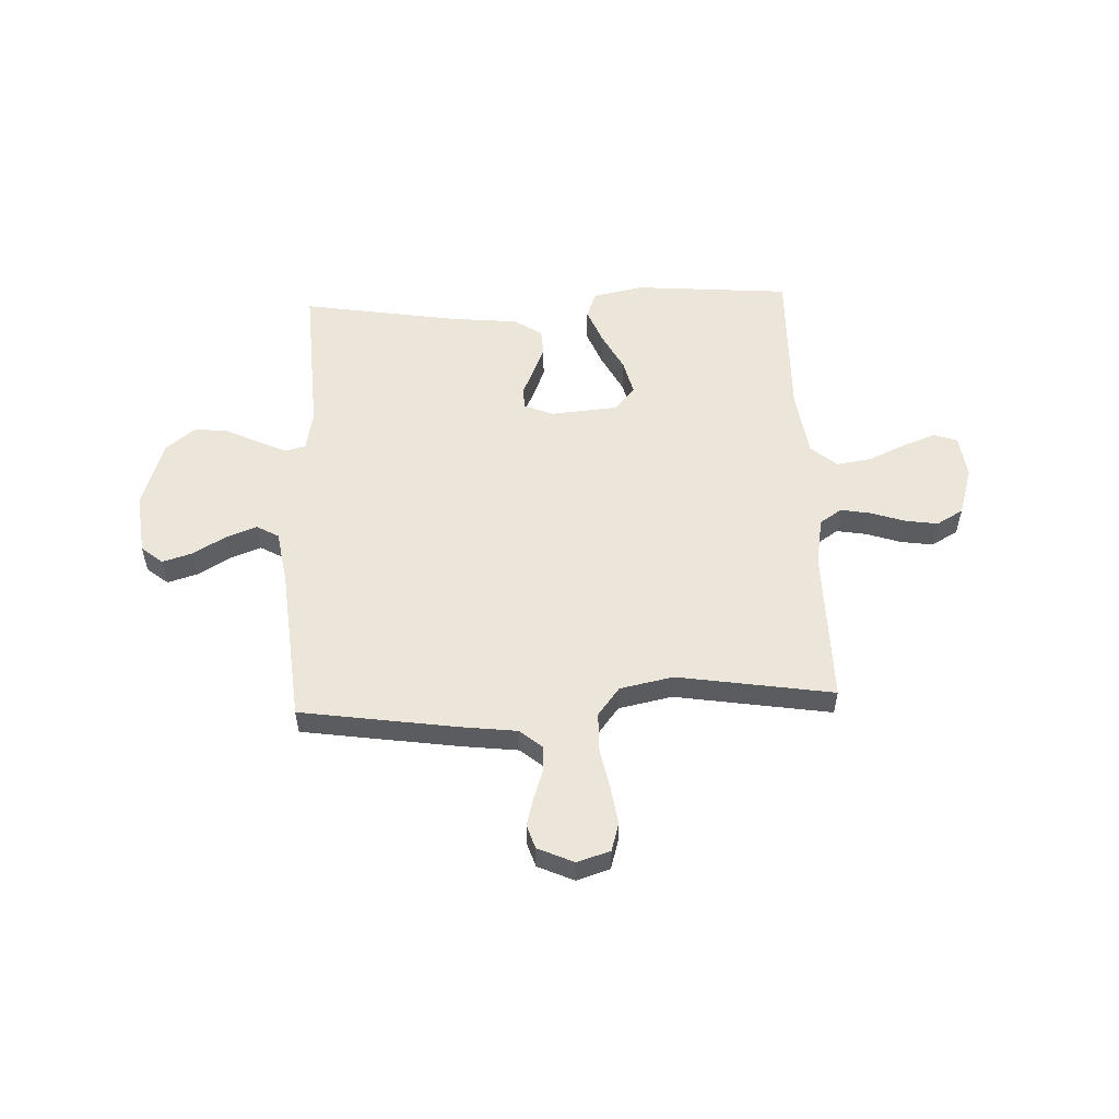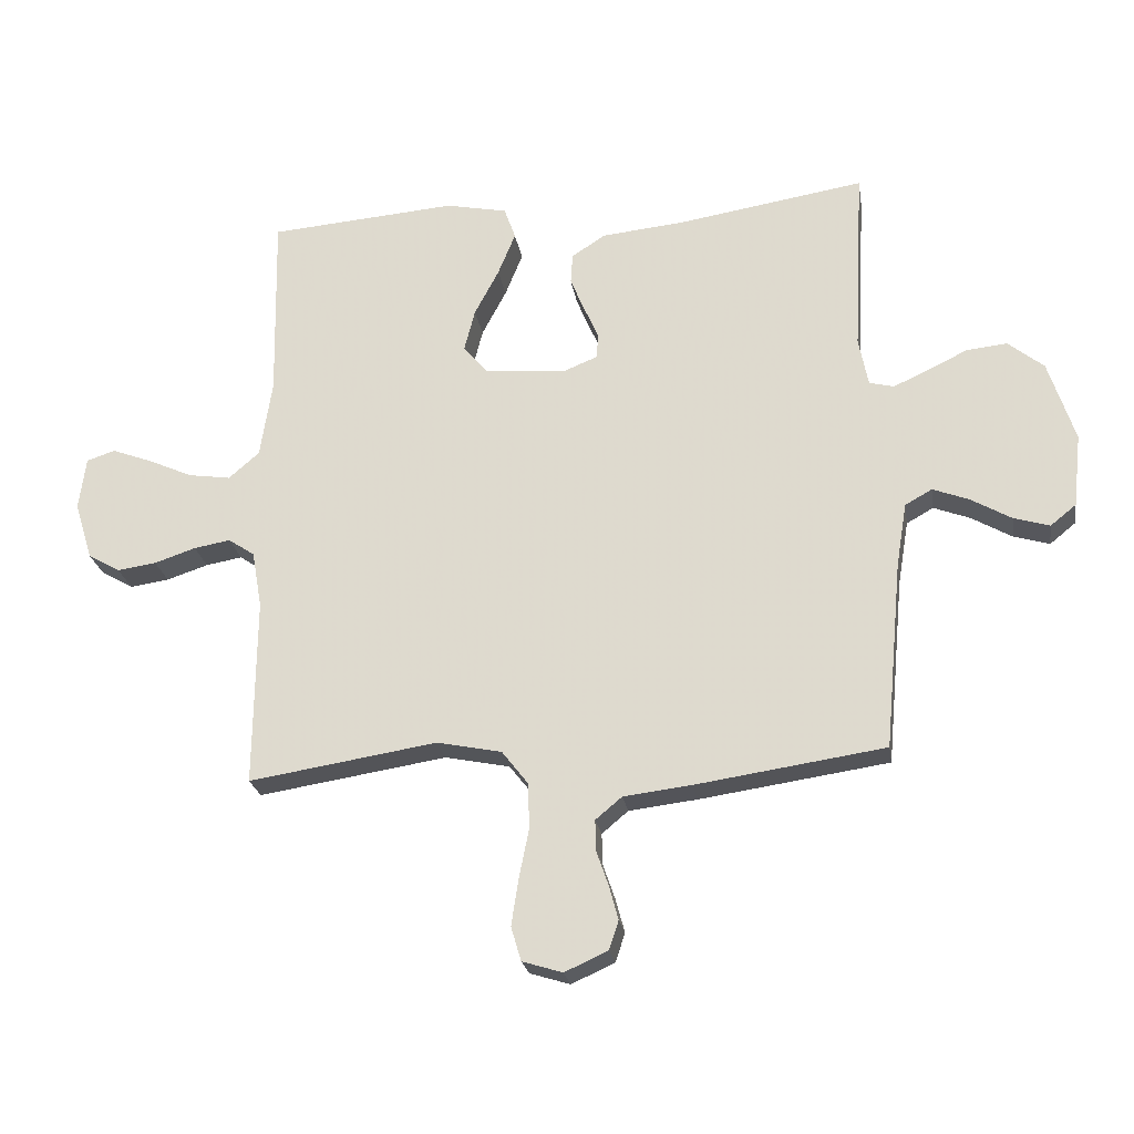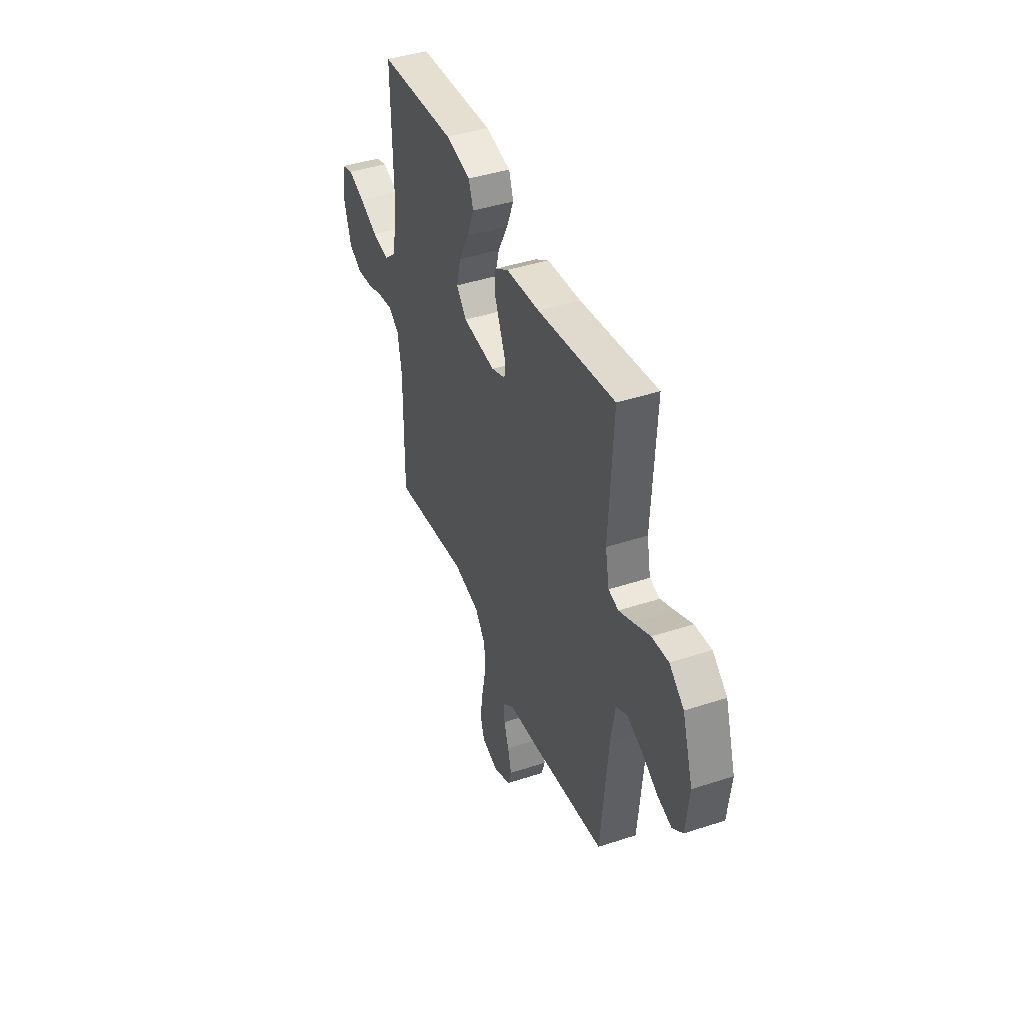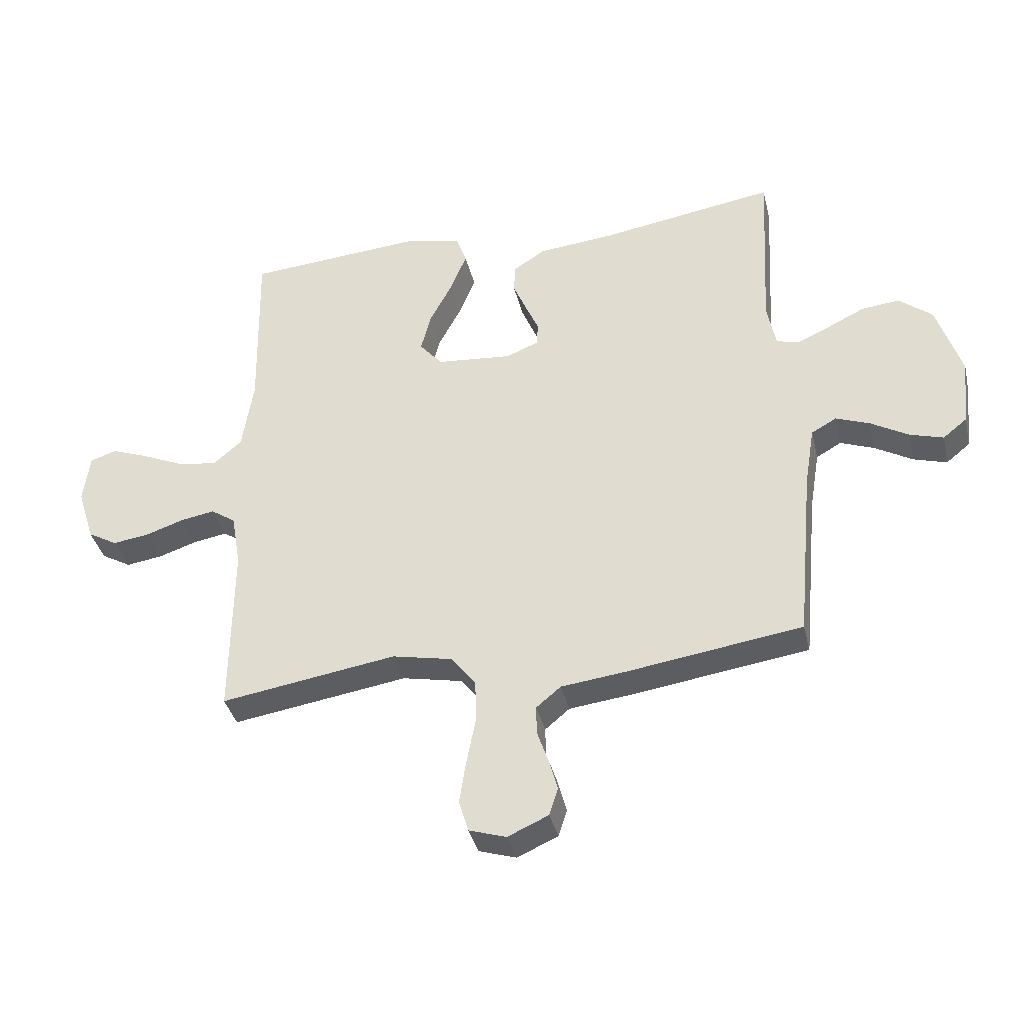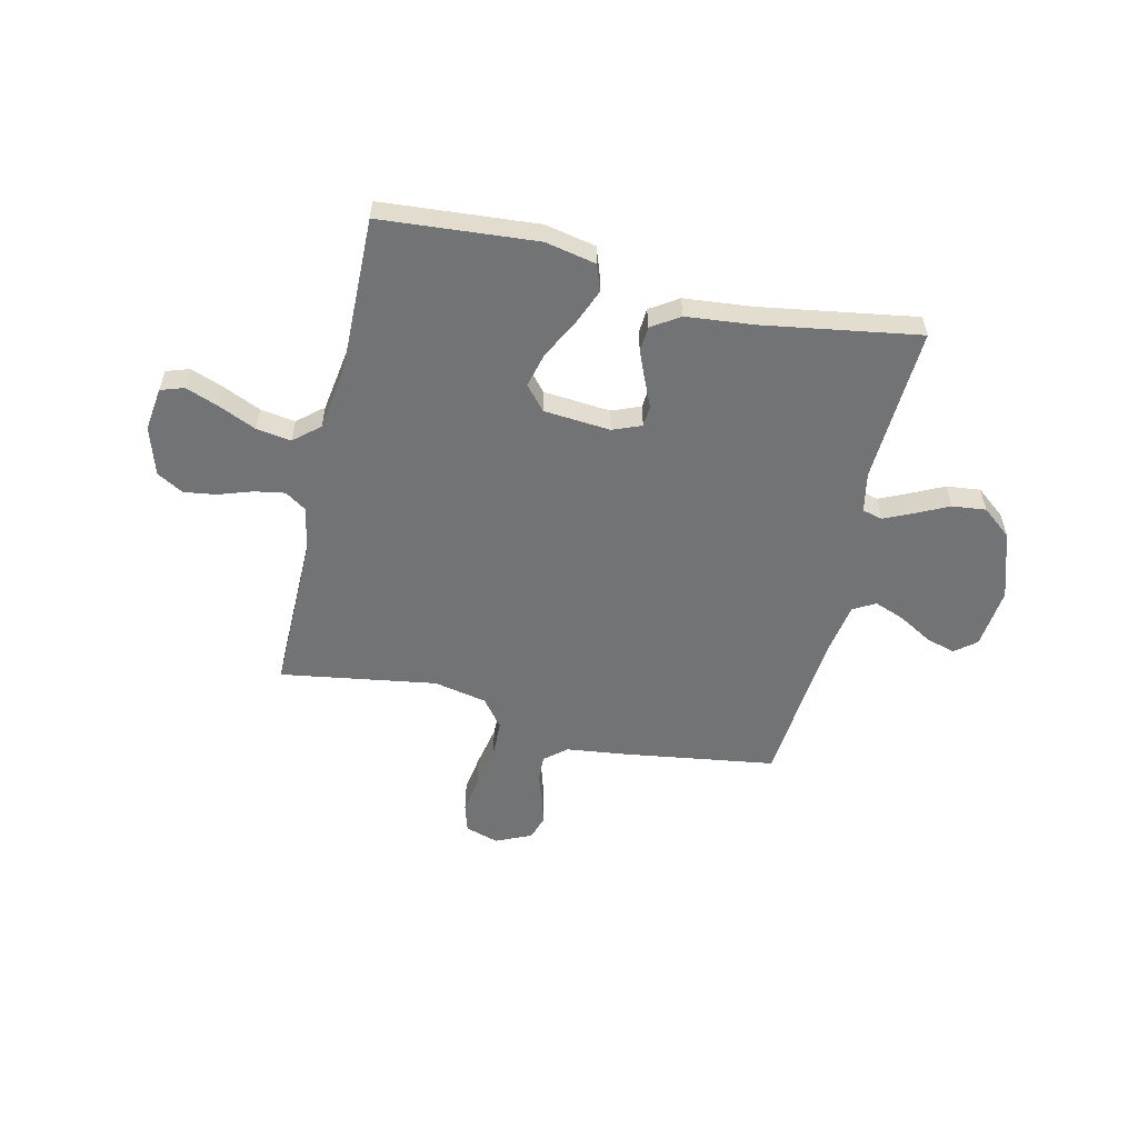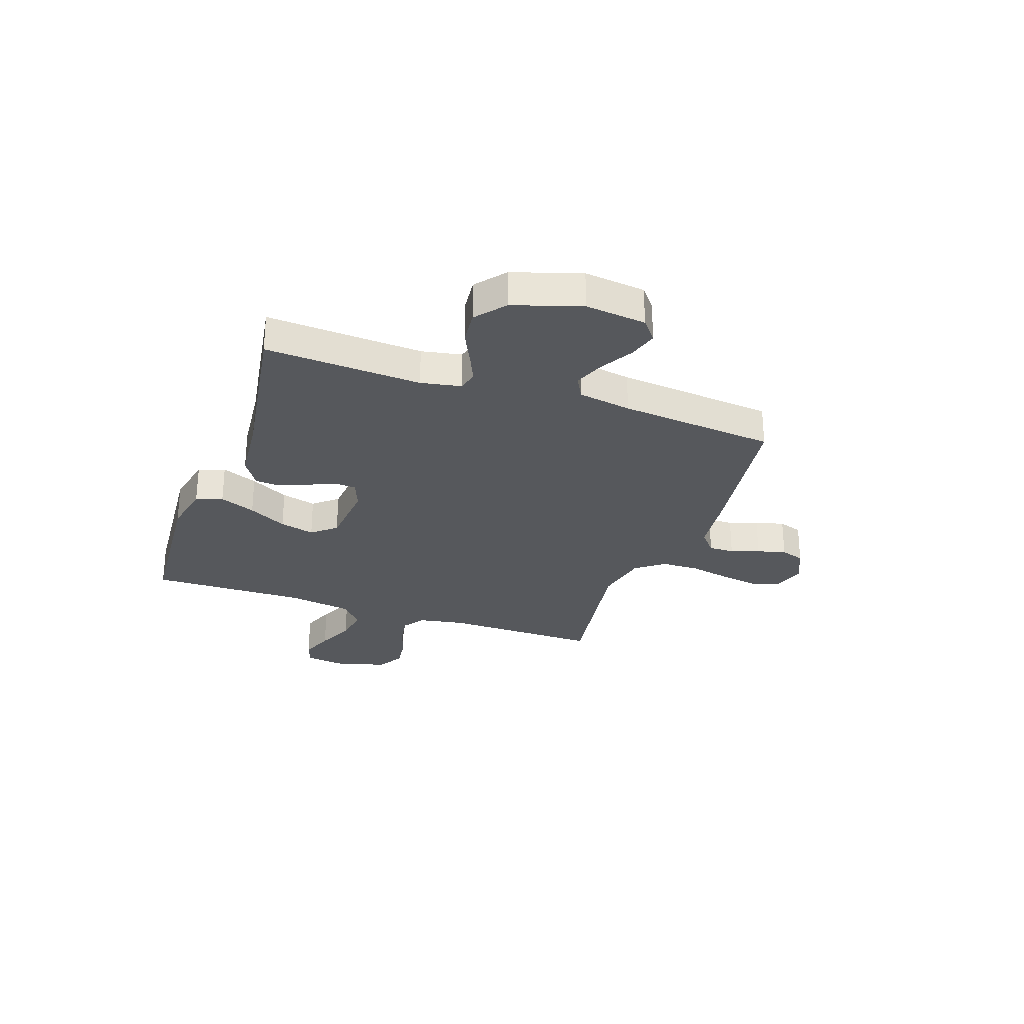
<metadata>
{"format":"obj","ext":"obj","renderer":"f3d","projection":"perspective","resolution":1024,"background":"white","views":[{"elev":54.6,"azim":177.6,"up":"+Y"},{"elev":-23.8,"azim":9.0,"up":"+Z"},{"elev":42.5,"azim":68.6,"up":"+Z"},{"elev":-37.2,"azim":13.1,"up":"+Z"},{"elev":-55.8,"azim":-13.0,"up":"+Y"},{"elev":-28.2,"azim":70.6,"up":"+Y"}]}
</metadata>
<code>
v -0.5 0.07 0.5
v -0.2 0.07 0.524
v -0.102 0.07 0.504
v -0.084 0.07 0.453
v -0.112 0.07 0.384
v -0.151 0.07 0.31
v -0.168 0.07 0.243
v -0.129 0.07 0.197
v 0 0.07 0.186
v 0.055 0.07 0.208
v 0.058 0.07 0.248
v 0.035 0.07 0.3
v 0.012 0.07 0.355
v 0.015 0.07 0.404
v 0.069 0.07 0.439
v 0.2 0.07 0.452
v 0.5 0.07 0.5
v 0.484 0.07 0.2
v 0.499 0.07 0.123
v 0.538 0.07 0.113
v 0.593 0.07 0.138
v 0.657 0.07 0.169
v 0.722 0.07 0.176
v 0.779 0.07 0.13
v 0.821 0.07 0
v 0.808 0.07 -0.117
v 0.767 0.07 -0.15
v 0.71 0.07 -0.133
v 0.646 0.07 -0.096
v 0.588 0.07 -0.074
v 0.545 0.07 -0.098
v 0.528 0.07 -0.2
v 0.5 0.07 -0.5
v 0.2 0.07 -0.544
v 0.091 0.07 -0.557
v 0.049 0.07 -0.592
v 0.05 0.07 -0.641
v 0.069 0.07 -0.696
v 0.084 0.07 -0.751
v 0.069 0.07 -0.797
v 0 0.07 -0.828
v -0.064 0.07 -0.808
v -0.08 0.07 -0.754
v -0.069 0.07 -0.681
v -0.053 0.07 -0.601
v -0.055 0.07 -0.528
v -0.097 0.07 -0.474
v -0.2 0.07 -0.453
v -0.5 0.07 -0.5
v -0.497 0.07 -0.2
v -0.513 0.07 -0.109
v -0.555 0.07 -0.081
v -0.613 0.07 -0.091
v -0.679 0.07 -0.113
v -0.741 0.07 -0.122
v -0.792 0.07 -0.093
v -0.821 0.07 0
v -0.81 0.07 0.084
v -0.765 0.07 0.099
v -0.701 0.07 0.075
v -0.629 0.07 0.043
v -0.562 0.07 0.033
v -0.513 0.07 0.075
v -0.494 0.07 0.2
v -0.5 0 0.5
v -0.2 0 0.524
v -0.102 0 0.504
v -0.084 0 0.453
v -0.112 0 0.384
v -0.151 0 0.31
v -0.168 0 0.243
v -0.129 0 0.197
v 0 0 0.186
v 0.055 0 0.208
v 0.058 0 0.248
v 0.035 0 0.3
v 0.012 0 0.355
v 0.015 0 0.404
v 0.069 0 0.439
v 0.2 0 0.452
v 0.5 0 0.5
v 0.484 0 0.2
v 0.499 0 0.123
v 0.538 0 0.113
v 0.593 0 0.138
v 0.657 0 0.169
v 0.722 0 0.176
v 0.779 0 0.13
v 0.821 0 0
v 0.808 0 -0.117
v 0.767 0 -0.15
v 0.71 0 -0.133
v 0.646 0 -0.096
v 0.588 0 -0.074
v 0.545 0 -0.098
v 0.528 0 -0.2
v 0.5 0 -0.5
v 0.2 0 -0.544
v 0.091 0 -0.557
v 0.049 0 -0.592
v 0.05 0 -0.641
v 0.069 0 -0.696
v 0.084 0 -0.751
v 0.069 0 -0.797
v 0 0 -0.828
v -0.064 0 -0.808
v -0.08 0 -0.754
v -0.069 0 -0.681
v -0.053 0 -0.601
v -0.055 0 -0.528
v -0.097 0 -0.474
v -0.2 0 -0.453
v -0.5 0 -0.5
v -0.497 0 -0.2
v -0.513 0 -0.109
v -0.555 0 -0.081
v -0.613 0 -0.091
v -0.679 0 -0.113
v -0.741 0 -0.122
v -0.792 0 -0.093
v -0.821 0 0
v -0.81 0 0.084
v -0.765 0 0.099
v -0.701 0 0.075
v -0.629 0 0.043
v -0.562 0 0.033
v -0.513 0 0.075
v -0.494 0 0.2
f 59 60 61
f 58 59 61
f 57 58 61
f 56 57 61
f 55 56 61
f 54 55 61
f 53 54 61
f 52 53 61 62
f 51 52 62 63
f 48 49 50
f 51 63 64
f 50 51 64
f 48 50 64
f 47 48 64
f 43 44 45
f 42 43 45
f 41 42 45
f 40 41 45
f 39 40 45
f 38 39 45
f 37 38 45
f 36 37 45 46
f 47 64 1
f 46 47 1
f 36 46 1
f 35 36 1
f 27 28 29
f 26 27 29
f 25 26 29
f 24 25 29
f 23 24 29
f 22 23 29
f 21 22 29
f 20 21 29 30
f 19 20 30 31
f 16 17 18
f 16 18 19
f 15 16 19
f 14 15 19
f 13 14 19
f 12 13 19
f 11 12 19
f 19 31 32
f 11 19 32
f 10 11 32
f 4 5 6
f 3 4 6
f 2 3 6
f 1 2 6
f 1 6 7
f 35 1 7 8
f 33 34 35
f 32 33 35
f 10 32 35
f 9 10 35
f 8 9 35
f 125 124 123
f 125 123 122
f 125 122 121
f 125 121 120
f 125 120 119
f 125 119 118
f 125 118 117
f 126 125 117 116
f 127 126 116 115
f 114 113 112
f 128 127 115
f 128 115 114
f 128 114 112
f 128 112 111
f 109 108 107
f 109 107 106
f 109 106 105
f 109 105 104
f 109 104 103
f 109 103 102
f 109 102 101
f 110 109 101 100
f 65 128 111
f 65 111 110
f 65 110 100
f 65 100 99
f 93 92 91
f 93 91 90
f 93 90 89
f 93 89 88
f 93 88 87
f 93 87 86
f 93 86 85
f 94 93 85 84
f 95 94 84 83
f 82 81 80
f 83 82 80
f 83 80 79
f 83 79 78
f 83 78 77
f 83 77 76
f 83 76 75
f 96 95 83
f 96 83 75
f 96 75 74
f 70 69 68
f 70 68 67
f 70 67 66
f 70 66 65
f 71 70 65
f 72 71 65 99
f 99 98 97
f 99 97 96
f 99 96 74
f 99 74 73
f 99 73 72
f 1 65 66 2
f 2 66 67 3
f 3 67 68 4
f 4 68 69 5
f 5 69 70 6
f 6 70 71 7
f 7 71 72 8
f 8 72 73 9
f 9 73 74 10
f 10 74 75 11
f 11 75 76 12
f 12 76 77 13
f 13 77 78 14
f 14 78 79 15
f 15 79 80 16
f 16 80 81 17
f 17 81 82 18
f 18 82 83 19
f 19 83 84 20
f 20 84 85 21
f 21 85 86 22
f 22 86 87 23
f 23 87 88 24
f 24 88 89 25
f 25 89 90 26
f 26 90 91 27
f 27 91 92 28
f 28 92 93 29
f 29 93 94 30
f 30 94 95 31
f 31 95 96 32
f 32 96 97 33
f 33 97 98 34
f 34 98 99 35
f 35 99 100 36
f 36 100 101 37
f 37 101 102 38
f 38 102 103 39
f 39 103 104 40
f 40 104 105 41
f 41 105 106 42
f 42 106 107 43
f 43 107 108 44
f 44 108 109 45
f 45 109 110 46
f 46 110 111 47
f 47 111 112 48
f 48 112 113 49
f 49 113 114 50
f 50 114 115 51
f 51 115 116 52
f 52 116 117 53
f 53 117 118 54
f 54 118 119 55
f 55 119 120 56
f 56 120 121 57
f 57 121 122 58
f 58 122 123 59
f 59 123 124 60
f 60 124 125 61
f 61 125 126 62
f 62 126 127 63
f 63 127 128 64
f 64 128 65 1

</code>
